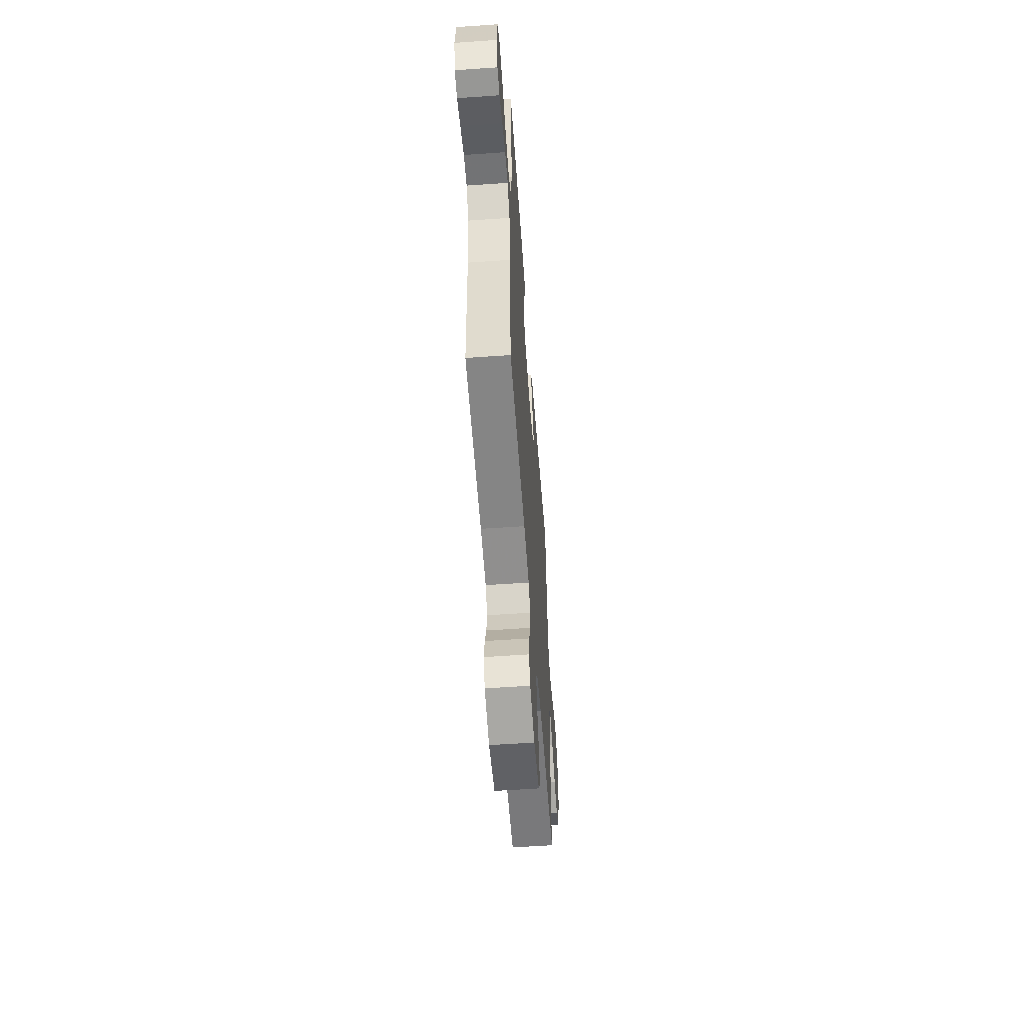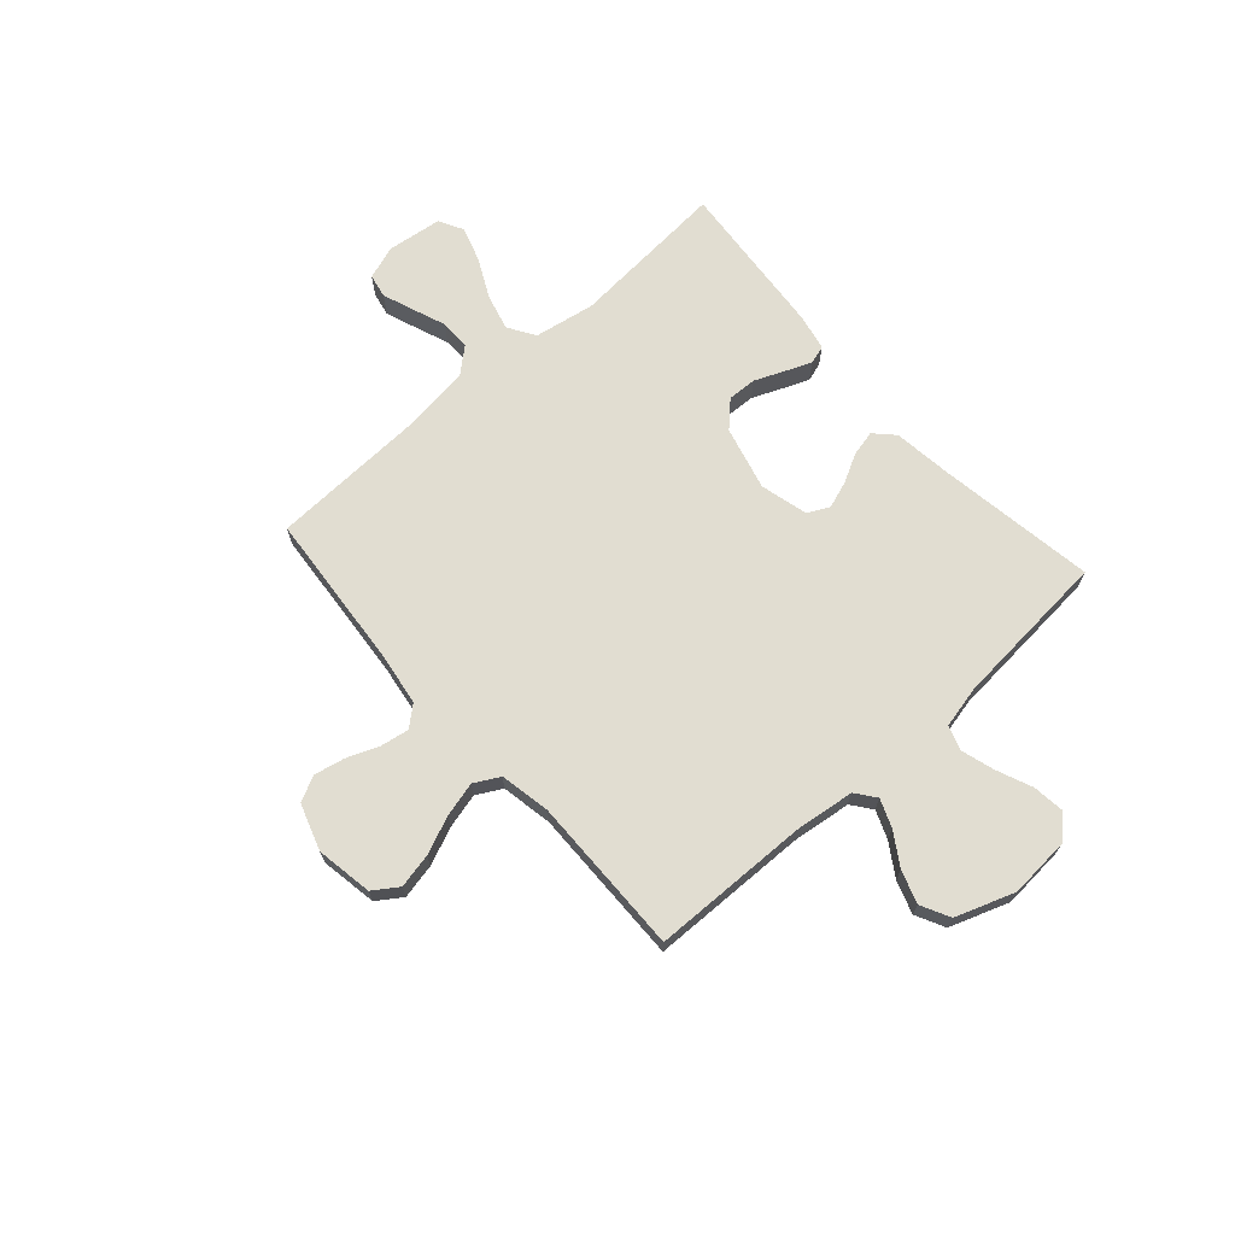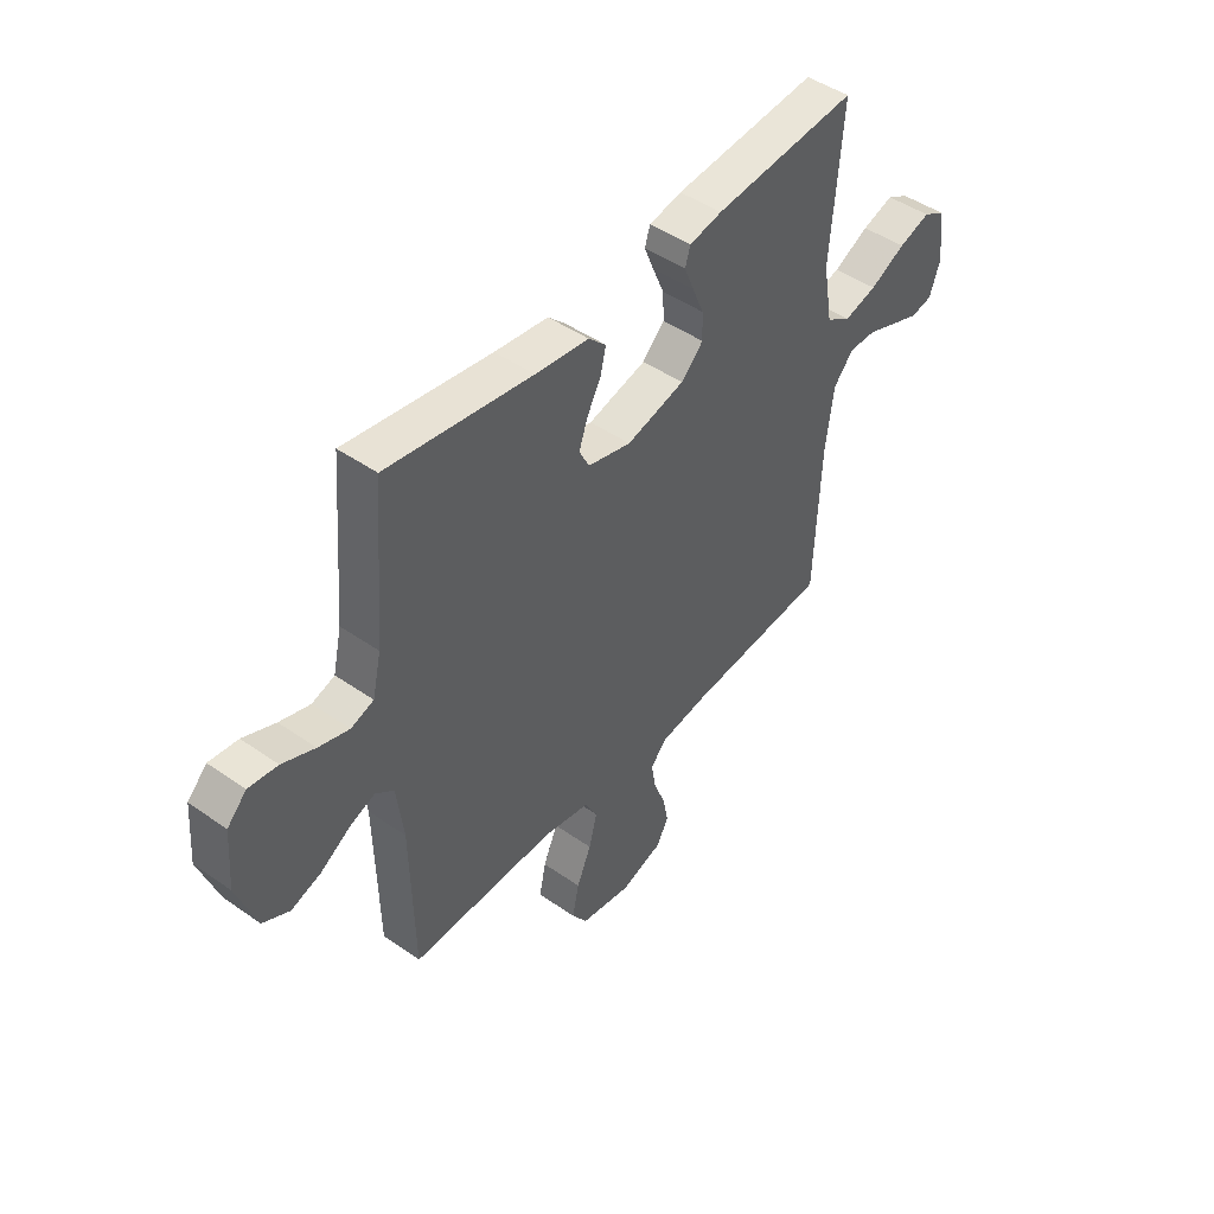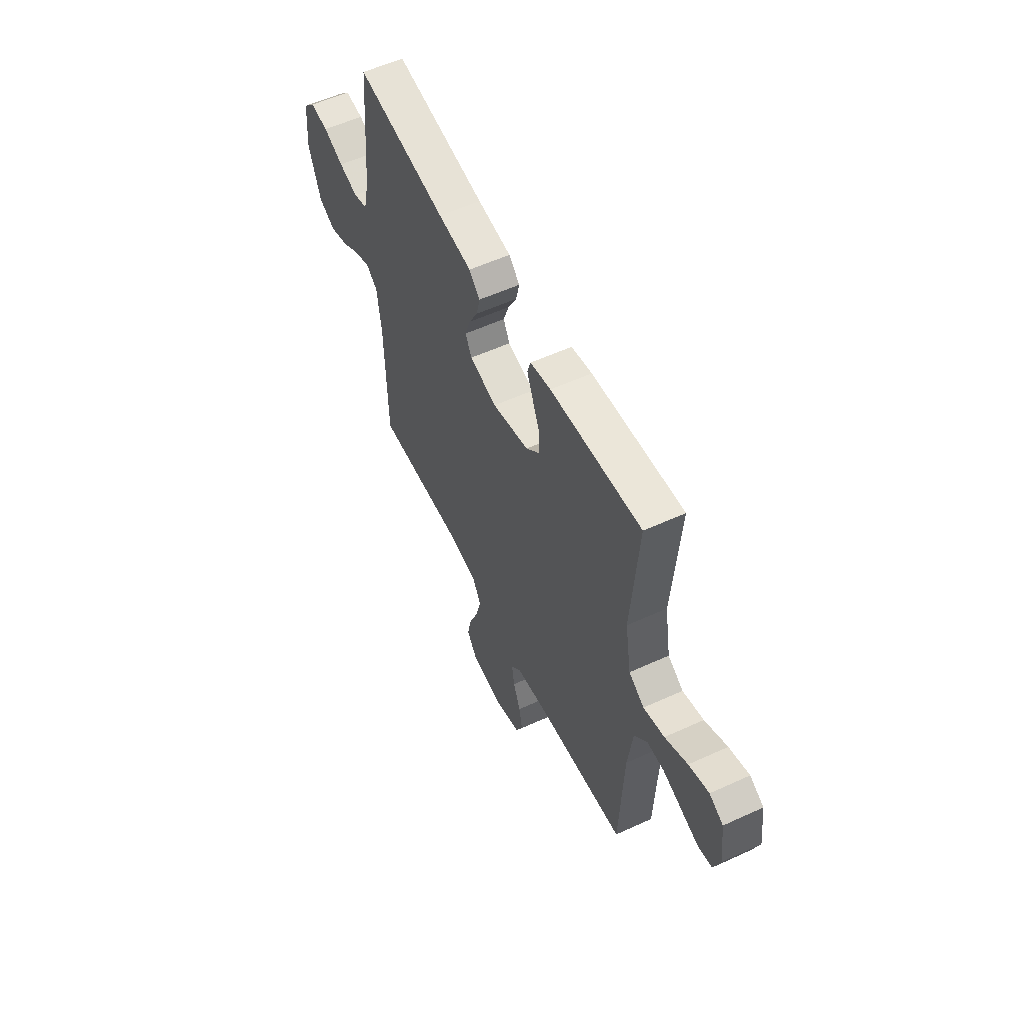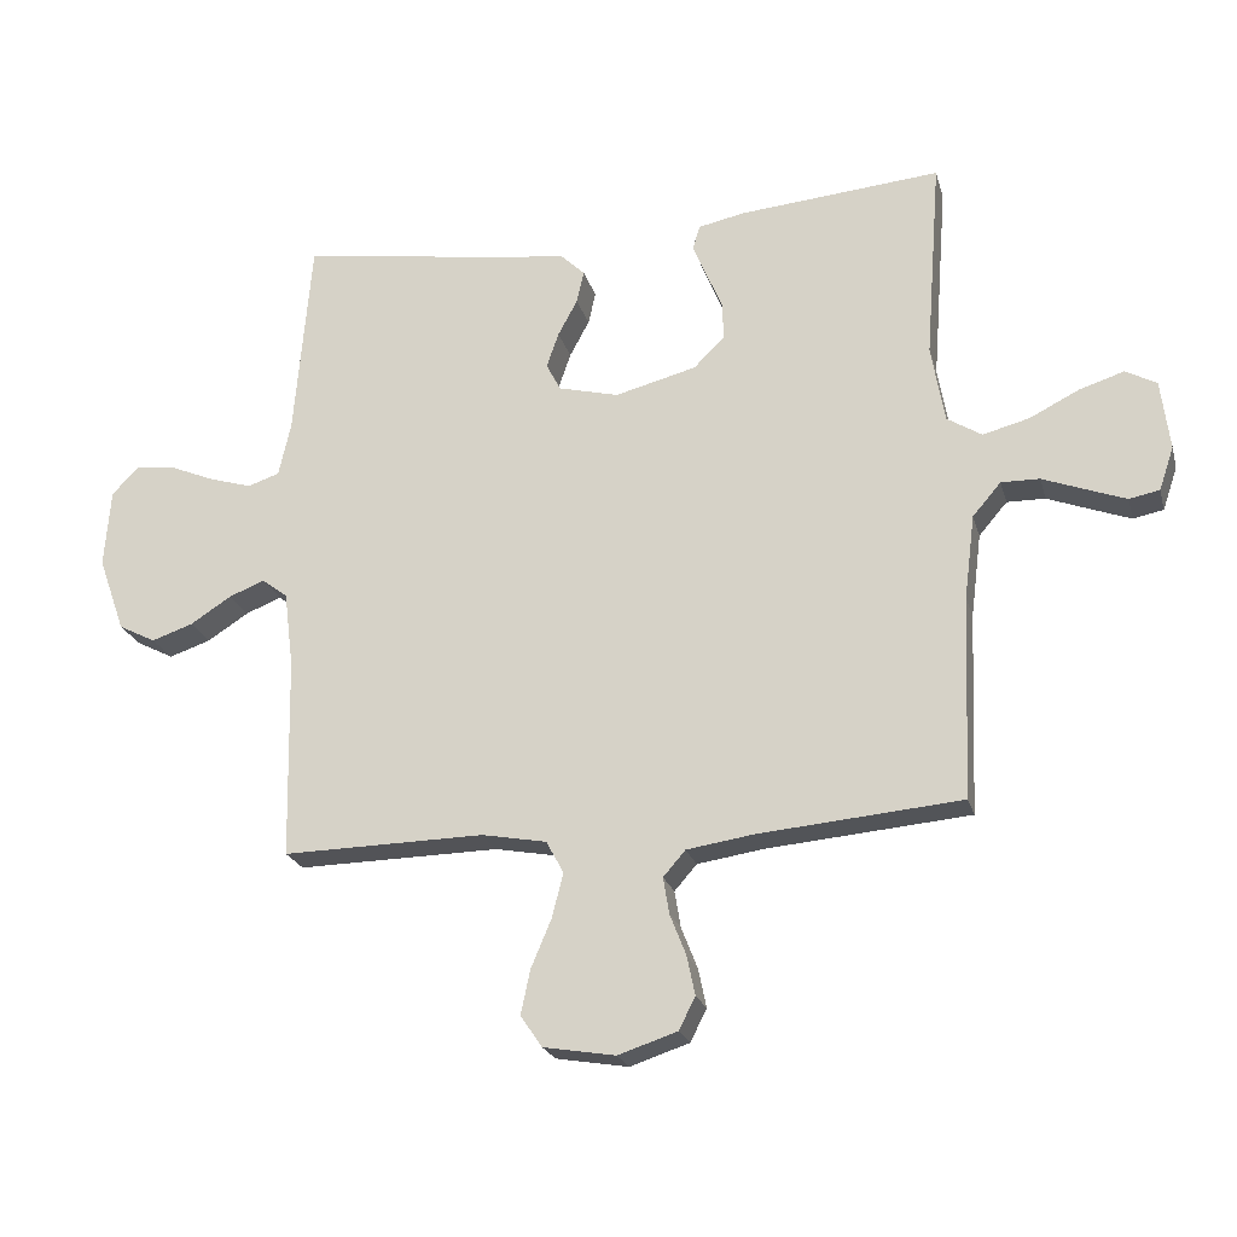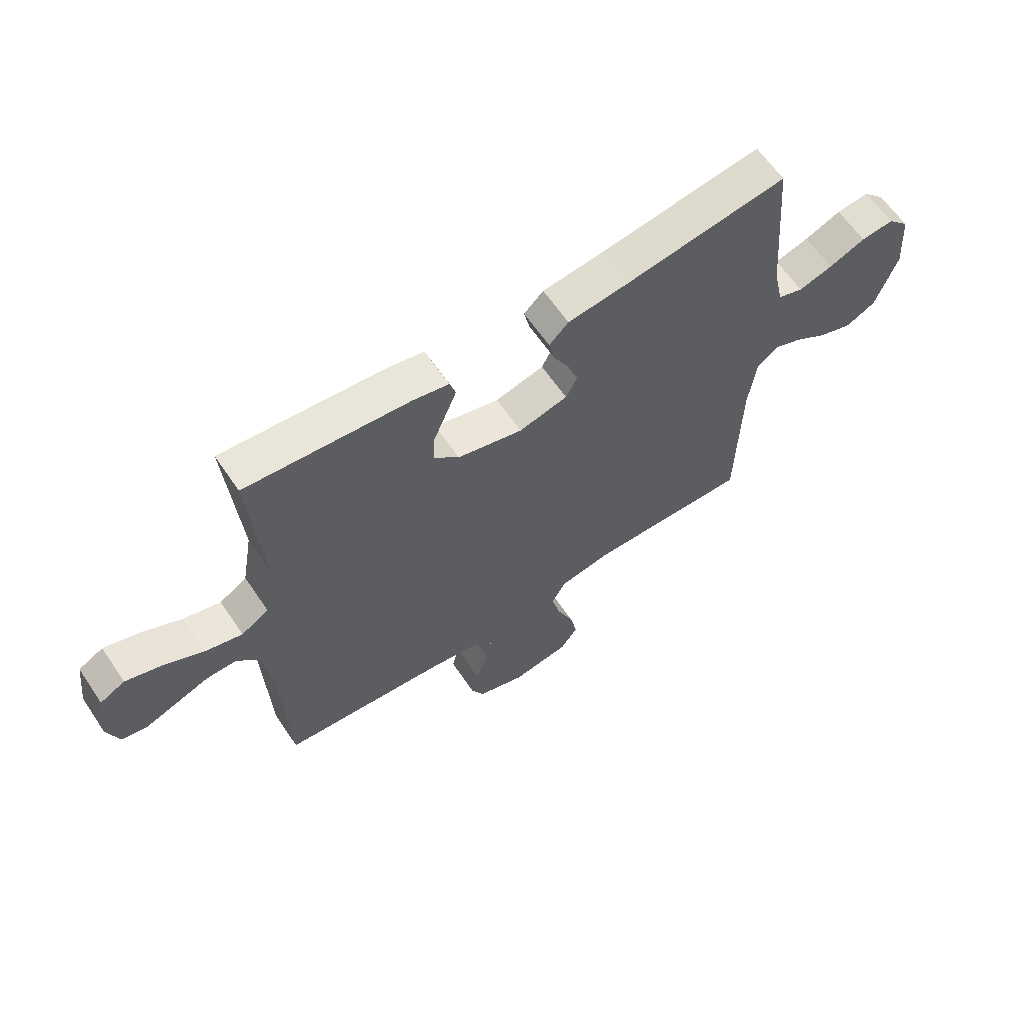
<metadata>
{"format":"obj","ext":"obj","renderer":"f3d","projection":"perspective","resolution":1024,"background":"white","views":[{"elev":-56.9,"azim":94.2,"up":"+Z"},{"elev":68.8,"azim":-131.6,"up":"+Y"},{"elev":46.3,"azim":-51.4,"up":"+Z"},{"elev":56.5,"azim":64.4,"up":"+Z"},{"elev":-22.3,"azim":14.5,"up":"+Z"},{"elev":62.4,"azim":146.0,"up":"+Z"}]}
</metadata>
<code>
v 0.5 0.07 -0.5
v 0.2 0.07 -0.526
v 0.1 0.07 -0.541
v 0.067 0.07 -0.579
v 0.076 0.07 -0.633
v 0.1 0.07 -0.694
v 0.112 0.07 -0.752
v 0.088 0.07 -0.8
v 0 0.07 -0.829
v -0.107 0.07 -0.811
v -0.139 0.07 -0.764
v -0.125 0.07 -0.698
v -0.095 0.07 -0.627
v -0.078 0.07 -0.561
v -0.104 0.07 -0.513
v -0.2 0.07 -0.495
v -0.5 0.07 -0.5
v -0.506 0.07 -0.2
v -0.52 0.07 -0.088
v -0.558 0.07 -0.059
v -0.611 0.07 -0.08
v -0.672 0.07 -0.119
v -0.734 0.07 -0.14
v -0.789 0.07 -0.112
v -0.829 0.07 0
v -0.82 0.07 0.117
v -0.78 0.07 0.158
v -0.72 0.07 0.151
v -0.653 0.07 0.123
v -0.59 0.07 0.104
v -0.543 0.07 0.12
v -0.525 0.07 0.2
v -0.5 0.07 0.5
v -0.2 0.07 0.454
v -0.089 0.07 0.44
v -0.053 0.07 0.405
v -0.064 0.07 0.357
v -0.093 0.07 0.303
v -0.111 0.07 0.251
v -0.09 0.07 0.21
v 0 0.07 0.187
v 0.121 0.07 0.218
v 0.167 0.07 0.264
v 0.165 0.07 0.319
v 0.141 0.07 0.376
v 0.121 0.07 0.425
v 0.132 0.07 0.46
v 0.2 0.07 0.474
v 0.5 0.07 0.5
v 0.477 0.07 0.2
v 0.497 0.07 0.085
v 0.548 0.07 0.053
v 0.617 0.07 0.071
v 0.691 0.07 0.108
v 0.757 0.07 0.129
v 0.803 0.07 0.104
v 0.816 0.07 0
v 0.794 0.07 -0.064
v 0.749 0.07 -0.073
v 0.69 0.07 -0.051
v 0.627 0.07 -0.027
v 0.57 0.07 -0.026
v 0.528 0.07 -0.075
v 0.512 0.07 -0.2
v 0.5 0 -0.5
v 0.2 0 -0.526
v 0.1 0 -0.541
v 0.067 0 -0.579
v 0.076 0 -0.633
v 0.1 0 -0.694
v 0.112 0 -0.752
v 0.088 0 -0.8
v 0 0 -0.829
v -0.107 0 -0.811
v -0.139 0 -0.764
v -0.125 0 -0.698
v -0.095 0 -0.627
v -0.078 0 -0.561
v -0.104 0 -0.513
v -0.2 0 -0.495
v -0.5 0 -0.5
v -0.506 0 -0.2
v -0.52 0 -0.088
v -0.558 0 -0.059
v -0.611 0 -0.08
v -0.672 0 -0.119
v -0.734 0 -0.14
v -0.789 0 -0.112
v -0.829 0 0
v -0.82 0 0.117
v -0.78 0 0.158
v -0.72 0 0.151
v -0.653 0 0.123
v -0.59 0 0.104
v -0.543 0 0.12
v -0.525 0 0.2
v -0.5 0 0.5
v -0.2 0 0.454
v -0.089 0 0.44
v -0.053 0 0.405
v -0.064 0 0.357
v -0.093 0 0.303
v -0.111 0 0.251
v -0.09 0 0.21
v 0 0 0.187
v 0.121 0 0.218
v 0.167 0 0.264
v 0.165 0 0.319
v 0.141 0 0.376
v 0.121 0 0.425
v 0.132 0 0.46
v 0.2 0 0.474
v 0.5 0 0.5
v 0.477 0 0.2
v 0.497 0 0.085
v 0.548 0 0.053
v 0.617 0 0.071
v 0.691 0 0.108
v 0.757 0 0.129
v 0.803 0 0.104
v 0.816 0 0
v 0.794 0 -0.064
v 0.749 0 -0.073
v 0.69 0 -0.051
v 0.627 0 -0.027
v 0.57 0 -0.026
v 0.528 0 -0.075
v 0.512 0 -0.2
f 58 59 60 61
f 56 57 58 61
f 56 61 62
f 53 54 55 56
f 52 53 56 62
f 51 52 62 63
f 47 48 49 50
f 47 50 51
f 44 45 46 47
f 44 47 51 63
f 35 36 37 38
f 34 35 38 39
f 32 33 34 39
f 31 32 39 40
f 26 27 28 29
f 26 29 30
f 25 26 30
f 21 22 23 24
f 20 21 24 25
f 16 17 18
f 15 16 18 19
f 10 11 12 13
f 10 13 14
f 9 10 14
f 8 9 14
f 5 6 7 8
f 4 5 8 14
f 3 4 14 15
f 64 1 2
f 43 44 63 64
f 42 43 64 2
f 41 42 2 3
f 20 25 30 31
f 19 20 31 40
f 19 40 41
f 3 15 19 41
f 125 124 123 122
f 125 122 121 120
f 126 125 120
f 120 119 118 117
f 126 120 117 116
f 127 126 116 115
f 114 113 112 111
f 115 114 111
f 111 110 109 108
f 127 115 111 108
f 102 101 100 99
f 103 102 99 98
f 103 98 97 96
f 104 103 96 95
f 93 92 91 90
f 94 93 90
f 94 90 89
f 88 87 86 85
f 89 88 85 84
f 82 81 80
f 83 82 80 79
f 77 76 75 74
f 78 77 74
f 78 74 73
f 78 73 72
f 72 71 70 69
f 78 72 69 68
f 79 78 68 67
f 66 65 128
f 128 127 108 107
f 66 128 107 106
f 67 66 106 105
f 95 94 89 84
f 104 95 84 83
f 105 104 83
f 105 83 79 67
f 1 65 66 2
f 2 66 67 3
f 3 67 68 4
f 4 68 69 5
f 5 69 70 6
f 6 70 71 7
f 7 71 72 8
f 8 72 73 9
f 9 73 74 10
f 10 74 75 11
f 11 75 76 12
f 12 76 77 13
f 13 77 78 14
f 14 78 79 15
f 15 79 80 16
f 16 80 81 17
f 17 81 82 18
f 18 82 83 19
f 19 83 84 20
f 20 84 85 21
f 21 85 86 22
f 22 86 87 23
f 23 87 88 24
f 24 88 89 25
f 25 89 90 26
f 26 90 91 27
f 27 91 92 28
f 28 92 93 29
f 29 93 94 30
f 30 94 95 31
f 31 95 96 32
f 32 96 97 33
f 33 97 98 34
f 34 98 99 35
f 35 99 100 36
f 36 100 101 37
f 37 101 102 38
f 38 102 103 39
f 39 103 104 40
f 40 104 105 41
f 41 105 106 42
f 42 106 107 43
f 43 107 108 44
f 44 108 109 45
f 45 109 110 46
f 46 110 111 47
f 47 111 112 48
f 48 112 113 49
f 49 113 114 50
f 50 114 115 51
f 51 115 116 52
f 52 116 117 53
f 53 117 118 54
f 54 118 119 55
f 55 119 120 56
f 56 120 121 57
f 57 121 122 58
f 58 122 123 59
f 59 123 124 60
f 60 124 125 61
f 61 125 126 62
f 62 126 127 63
f 63 127 128 64
f 64 128 65 1

</code>
